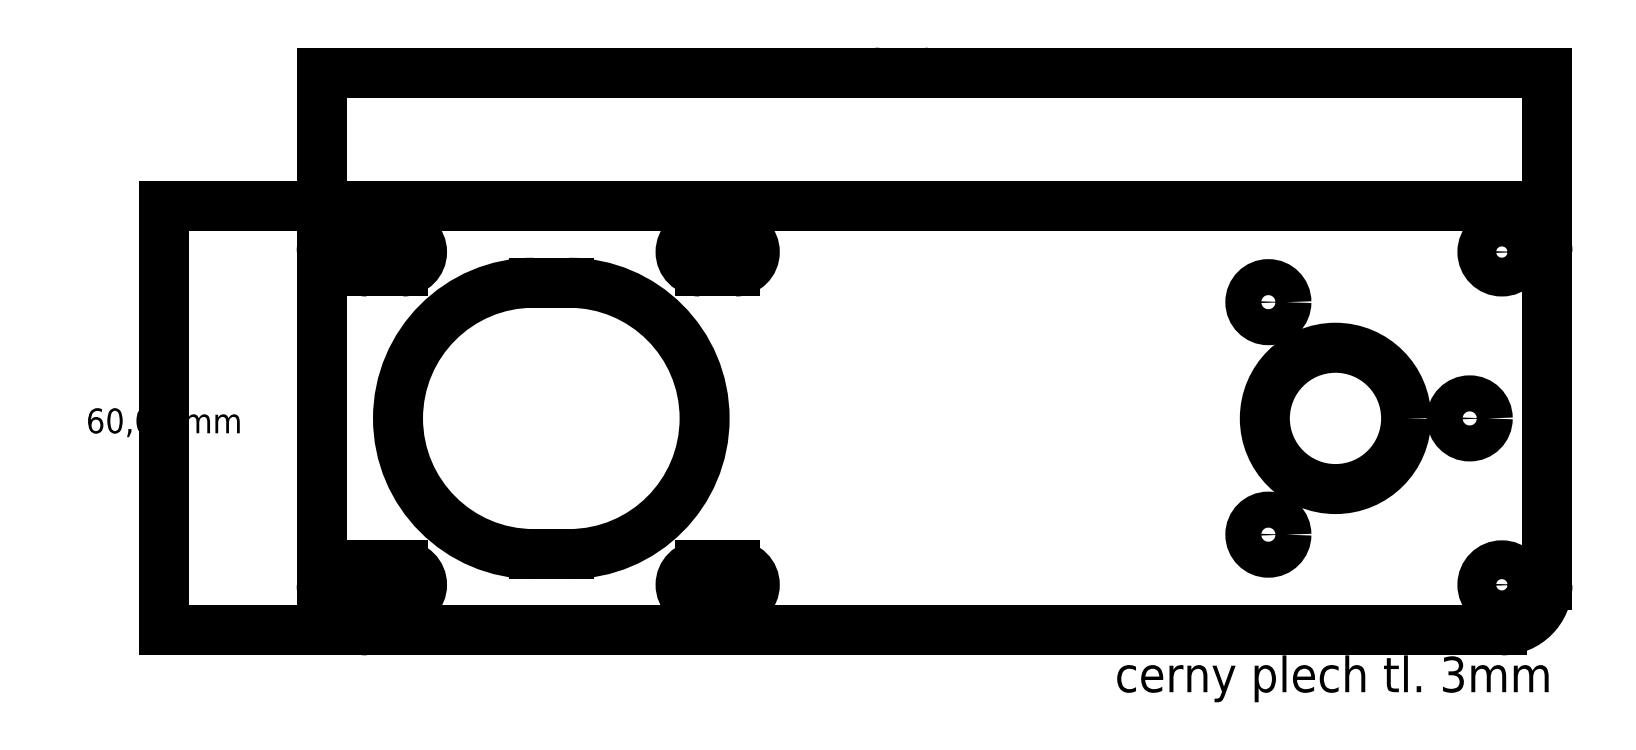
<metadata>
{"format":"dxf","ext":"dxf","renderer":"ezdxf+matplotlib","layout":"modelspace","background":"white","min_lineweight":24,"dpi":150}
</metadata>
<code>
0
SECTION
2
ENTITIES
0
ARC
8
View
10
68.26
20
140.2
30
0
40
6.45
50
90
51
180
0
LINE
8
View
10
68.26
20
146.7
30
0
11
228.9
21
146.7
31
0
0
ARC
8
View
10
228.9
20
140.2
30
0
40
6.45
50
-2.082e-06
51
90
0
LINE
8
View
10
235.3
20
93.14
30
0
11
235.3
21
140.2
31
0
0
ARC
8
View
10
228.9
20
93.14
30
0
40
6.45
50
-90
51
-1.743e-06
0
LINE
8
View
10
68.26
20
86.69
30
0
11
228.9
21
86.69
31
0
0
ARC
8
View
10
68.26
20
93.14
30
0
40
6.45
50
-180
51
-90
0
LINE
8
View
10
61.81
20
140.2
30
0
11
61.81
21
93.14
31
0
0
ARC
8
View
10
91.81
20
116.7
30
0
40
19.2
50
90
51
-90
0
LINE
8
View
10
91.81
20
97.49
30
0
11
96.81
21
97.49
31
0
0
ARC
8
View
10
96.81
20
116.7
30
0
40
19.2
50
-90
51
90
0
LINE
8
View
10
91.81
20
135.9
30
0
11
96.81
21
135.9
31
0
0
CIRCLE
8
View
10
205.3
20
116.7
40
10
0
ARC
8
View
10
68.26
20
140.2
30
0
40
2.75
50
90
51
-90
0
LINE
8
View
10
68.26
20
137.5
30
0
11
73.26
21
137.5
31
0
0
ARC
8
View
10
73.26
20
140.2
30
0
40
2.75
50
-90
51
90
0
LINE
8
View
10
68.26
20
143
30
0
11
73.26
21
143
31
0
0
ARC
8
View
10
68.26
20
93.14
30
0
40
2.75
50
90
51
-90
0
LINE
8
View
10
68.26
20
90.39
30
0
11
73.26
21
90.39
31
0
0
ARC
8
View
10
73.26
20
93.14
30
0
40
2.75
50
-90
51
90
0
LINE
8
View
10
68.26
20
95.89
30
0
11
73.26
21
95.89
31
0
0
ARC
8
View
10
115.4
20
93.14
30
0
40
2.75
50
90
51
-90
0
LINE
8
View
10
115.4
20
90.39
30
0
11
120.4
21
90.39
31
0
0
ARC
8
View
10
120.4
20
93.14
30
0
40
2.75
50
-90
51
90
0
LINE
8
View
10
115.4
20
95.89
30
0
11
120.4
21
95.89
31
0
0
ARC
8
View
10
115.4
20
140.2
30
0
40
2.75
50
90
51
-90
0
LINE
8
View
10
115.4
20
137.5
30
0
11
120.4
21
137.5
31
0
0
ARC
8
View
10
120.4
20
140.2
30
0
40
2.75
50
-90
51
90
0
LINE
8
View
10
115.4
20
143
30
0
11
120.4
21
143
31
0
0
CIRCLE
8
View
10
228.9
20
93.14
40
2.75
0
CIRCLE
8
View
10
228.9
20
140.2
40
2.75
0
CIRCLE
8
View
10
224.3
20
116.7
40
2.55
0
CIRCLE
8
View
10
195.8
20
100.2
40
2.55
0
CIRCLE
8
View
10
195.8
20
133.1
40
2.55
0
DIMENSION
8
Dimension
2
*Dimension
10
146.2
20
165.6
30
0
11
146.2
21
160.6
31
0
70
1
1
173,50 mm
3
STANDARD
13
235.3
23
93.14
33
0
14
61.81
24
93.14
34
0
0
DIMENSION
8
Dimension001
2
*Dimension001
10
39.51
20
114.6
30
0
11
44.51
21
114.6
31
0
70
1
1
60,00 mm
3
STANDARD
13
68.26
23
86.69
33
0
14
68.26
24
146.7
34
0
0
TEXT
8
Annotation
10
205
20
77.93
30
0
40
5
1
cerny plech tl. 3mm
7
STANDARD
72
1
11
205
21
77.93
31
0
0
ENDSEC
0
EOF

</code>
